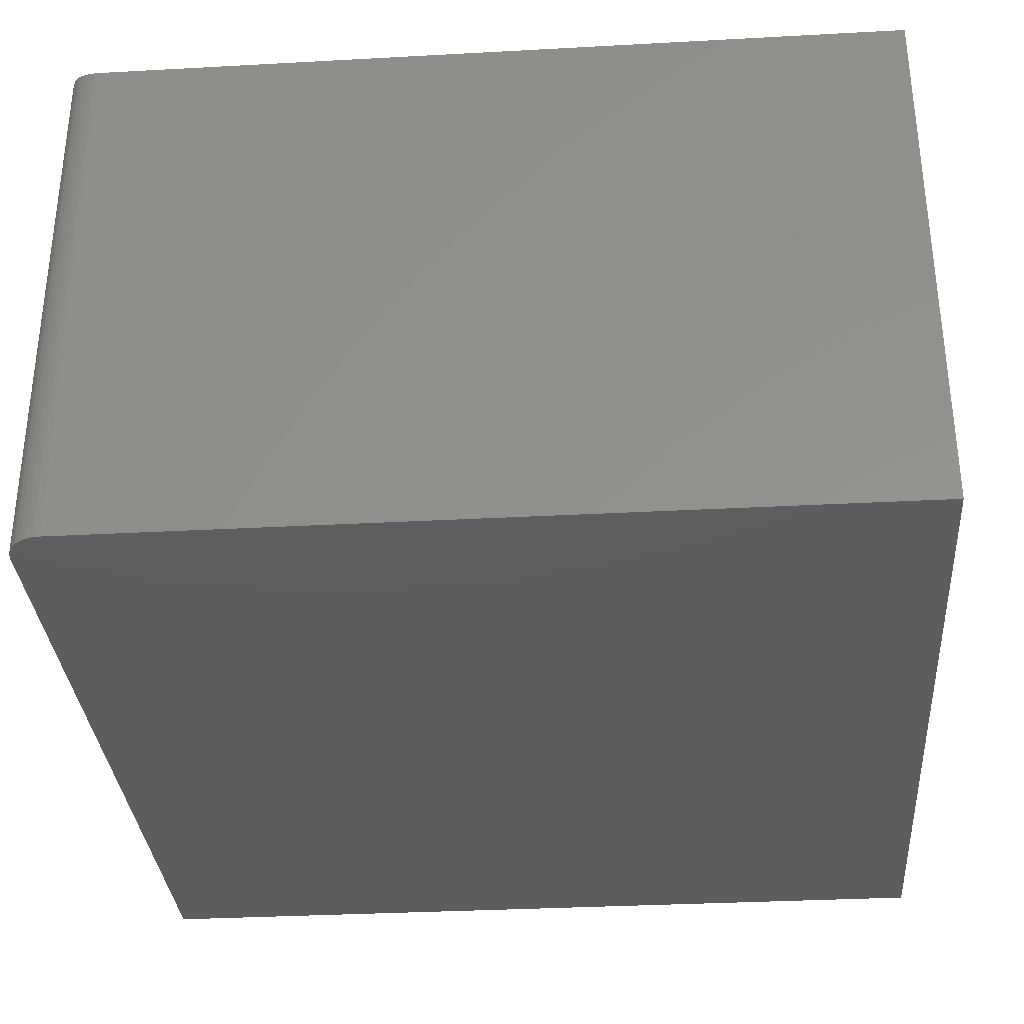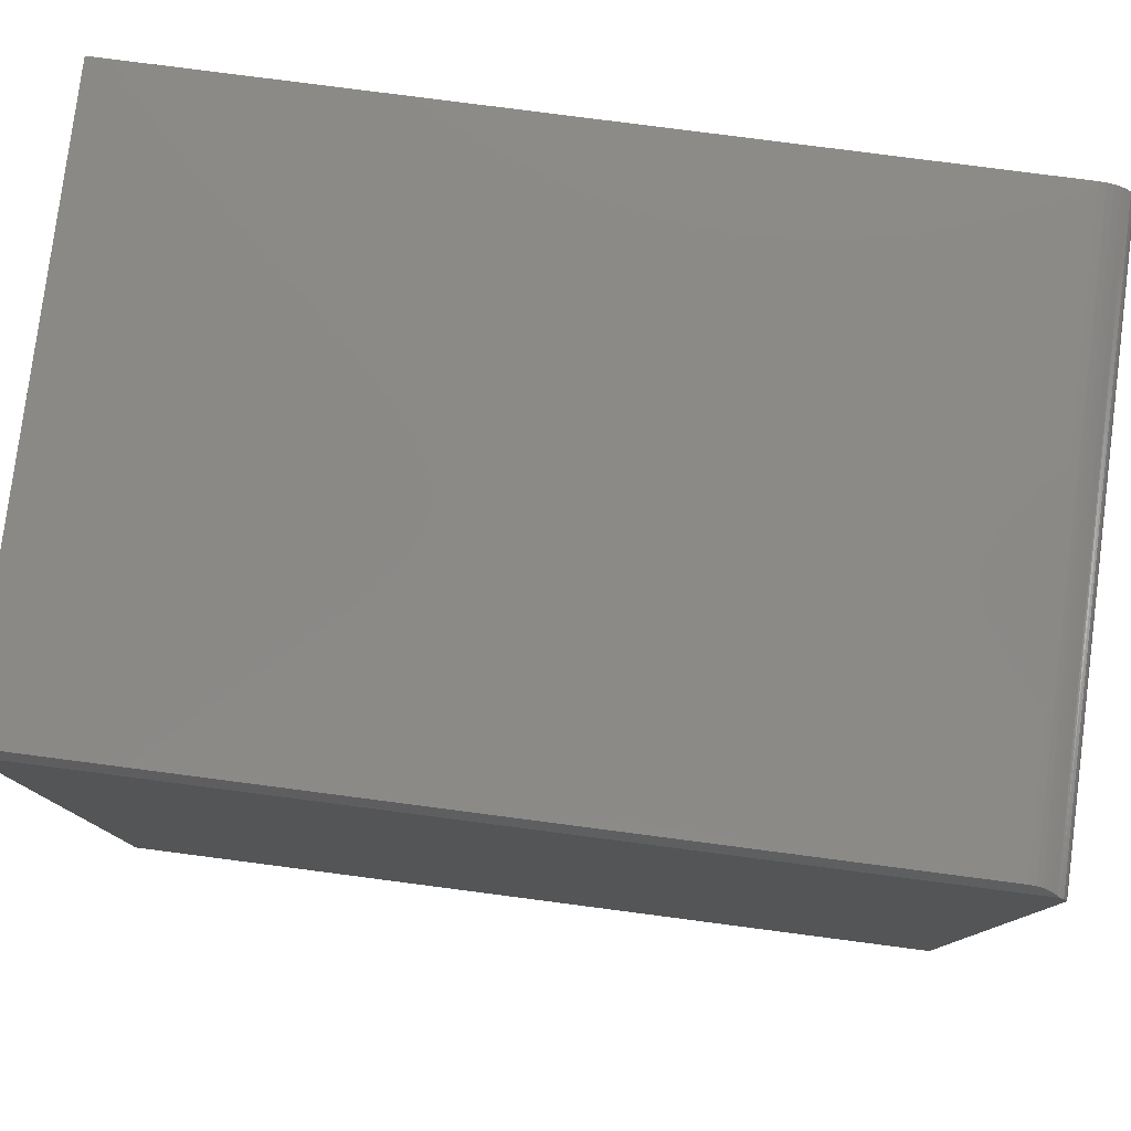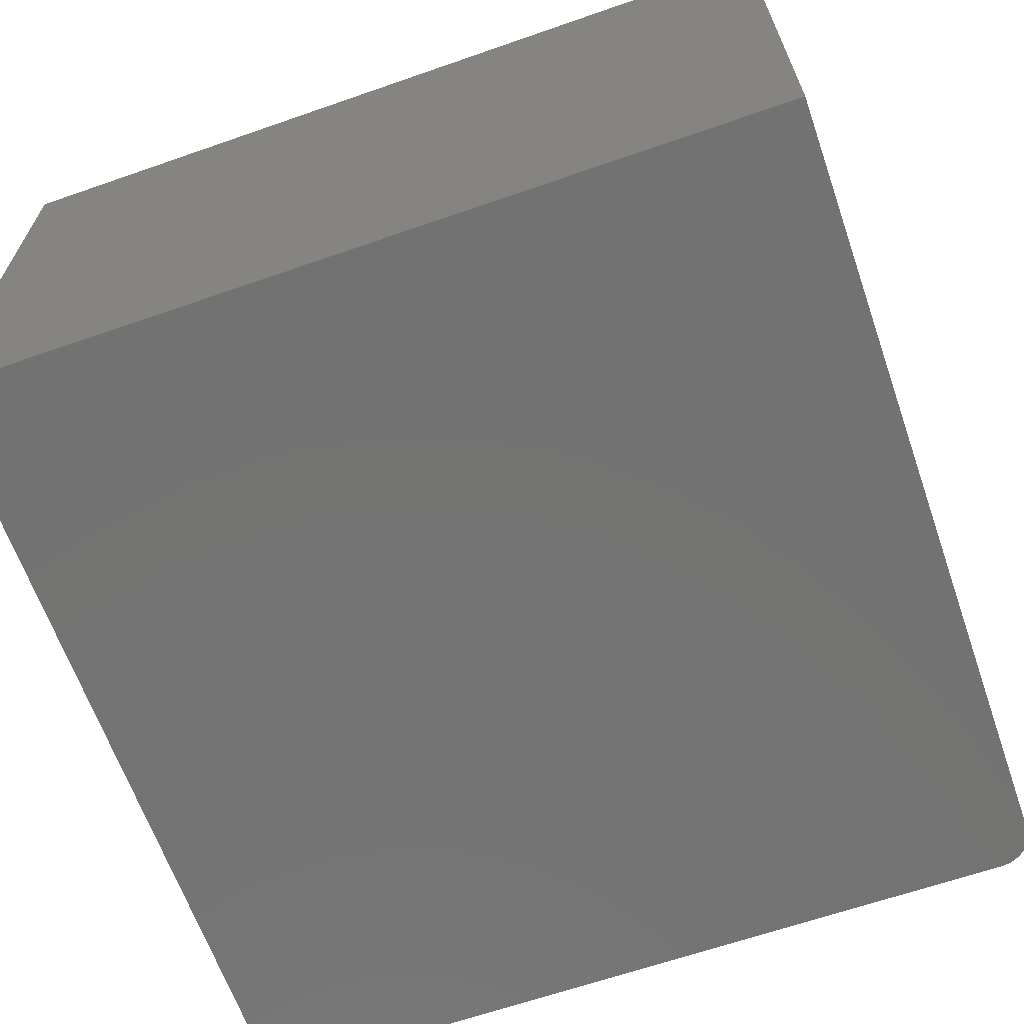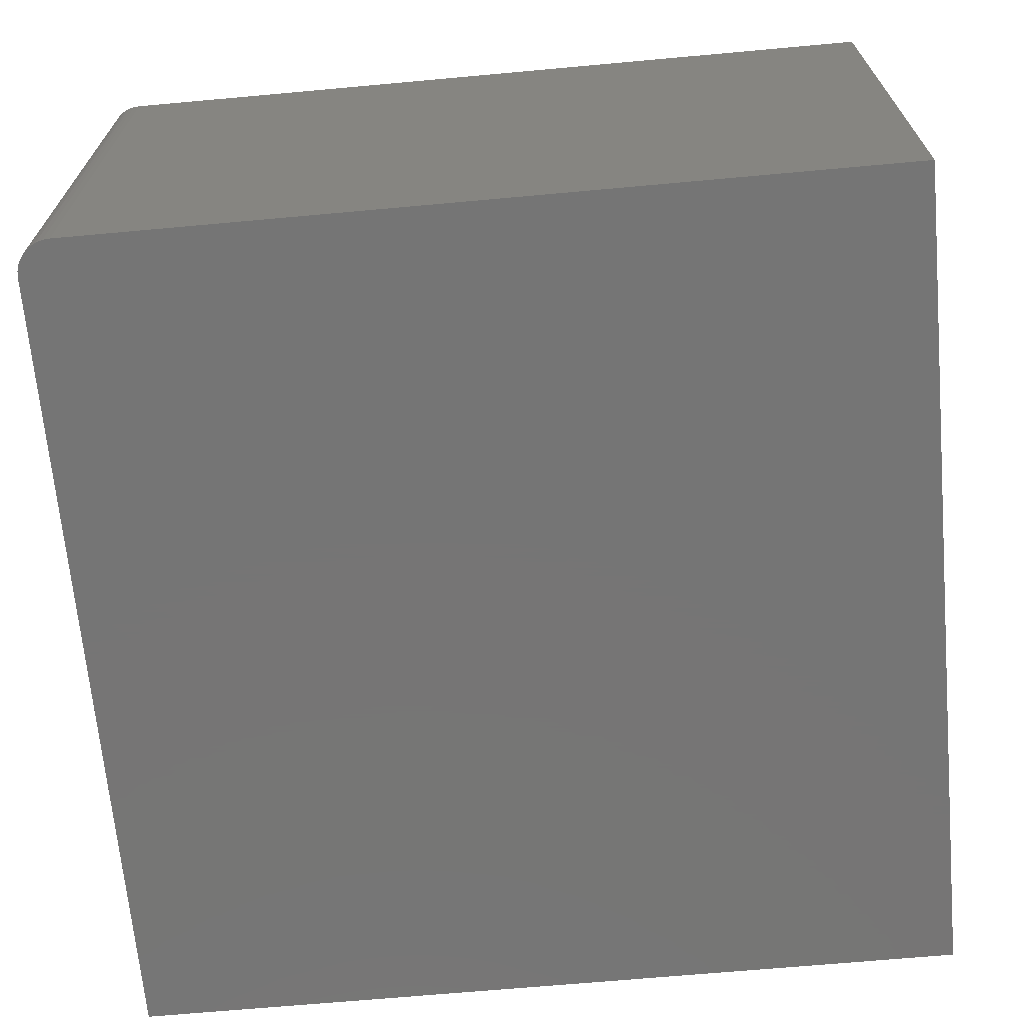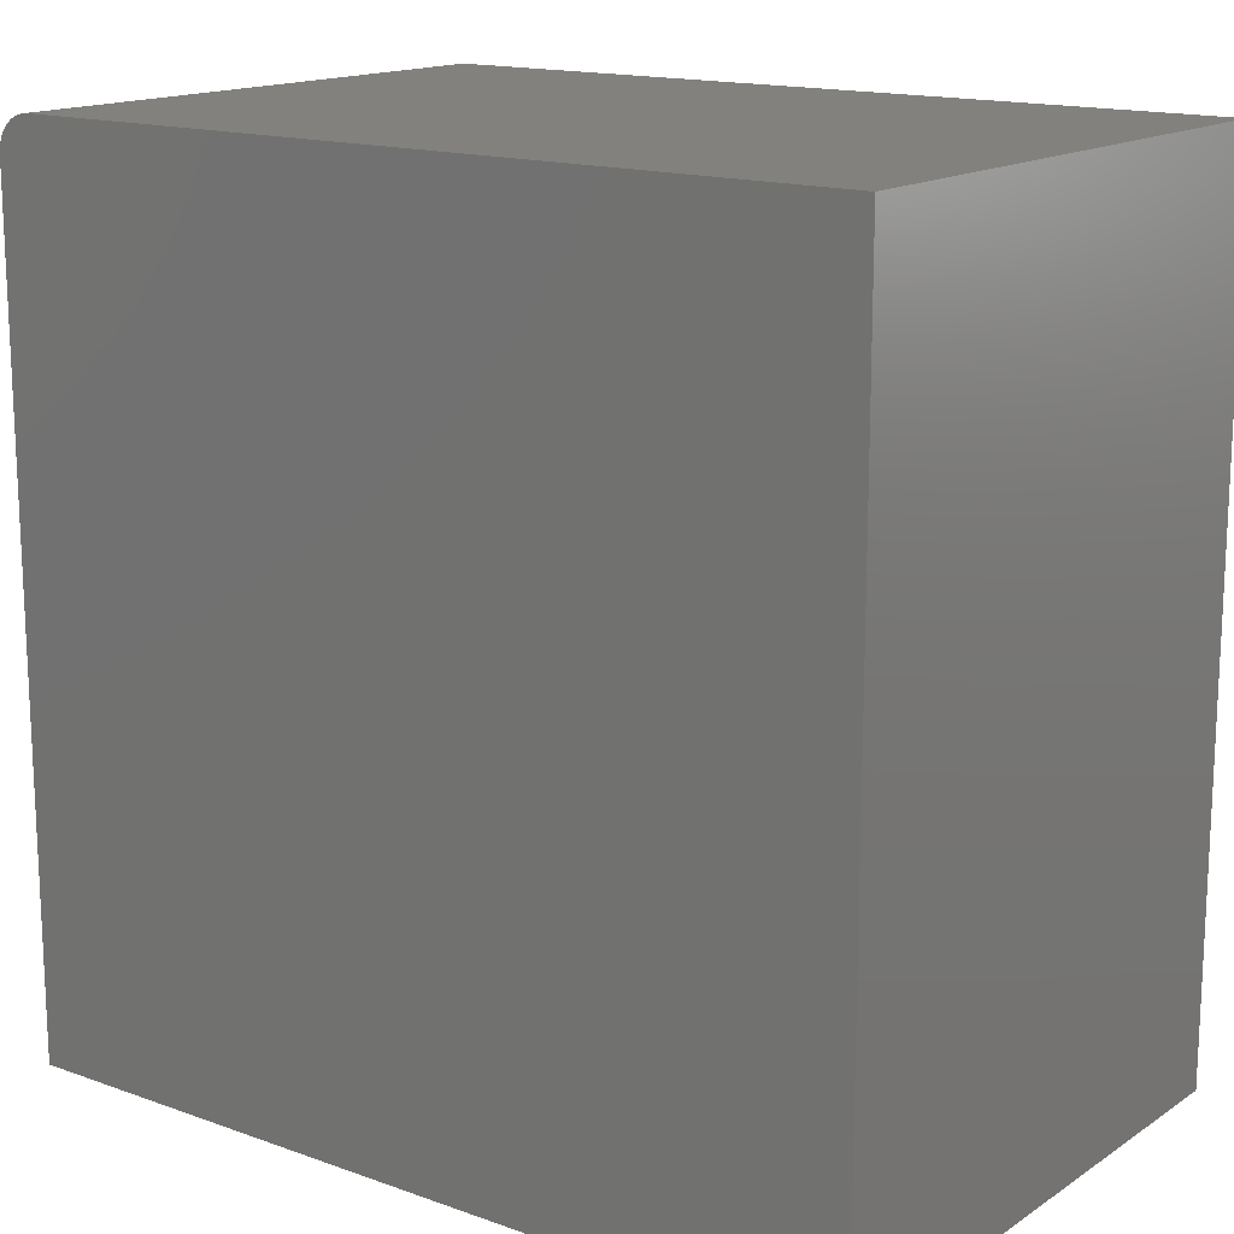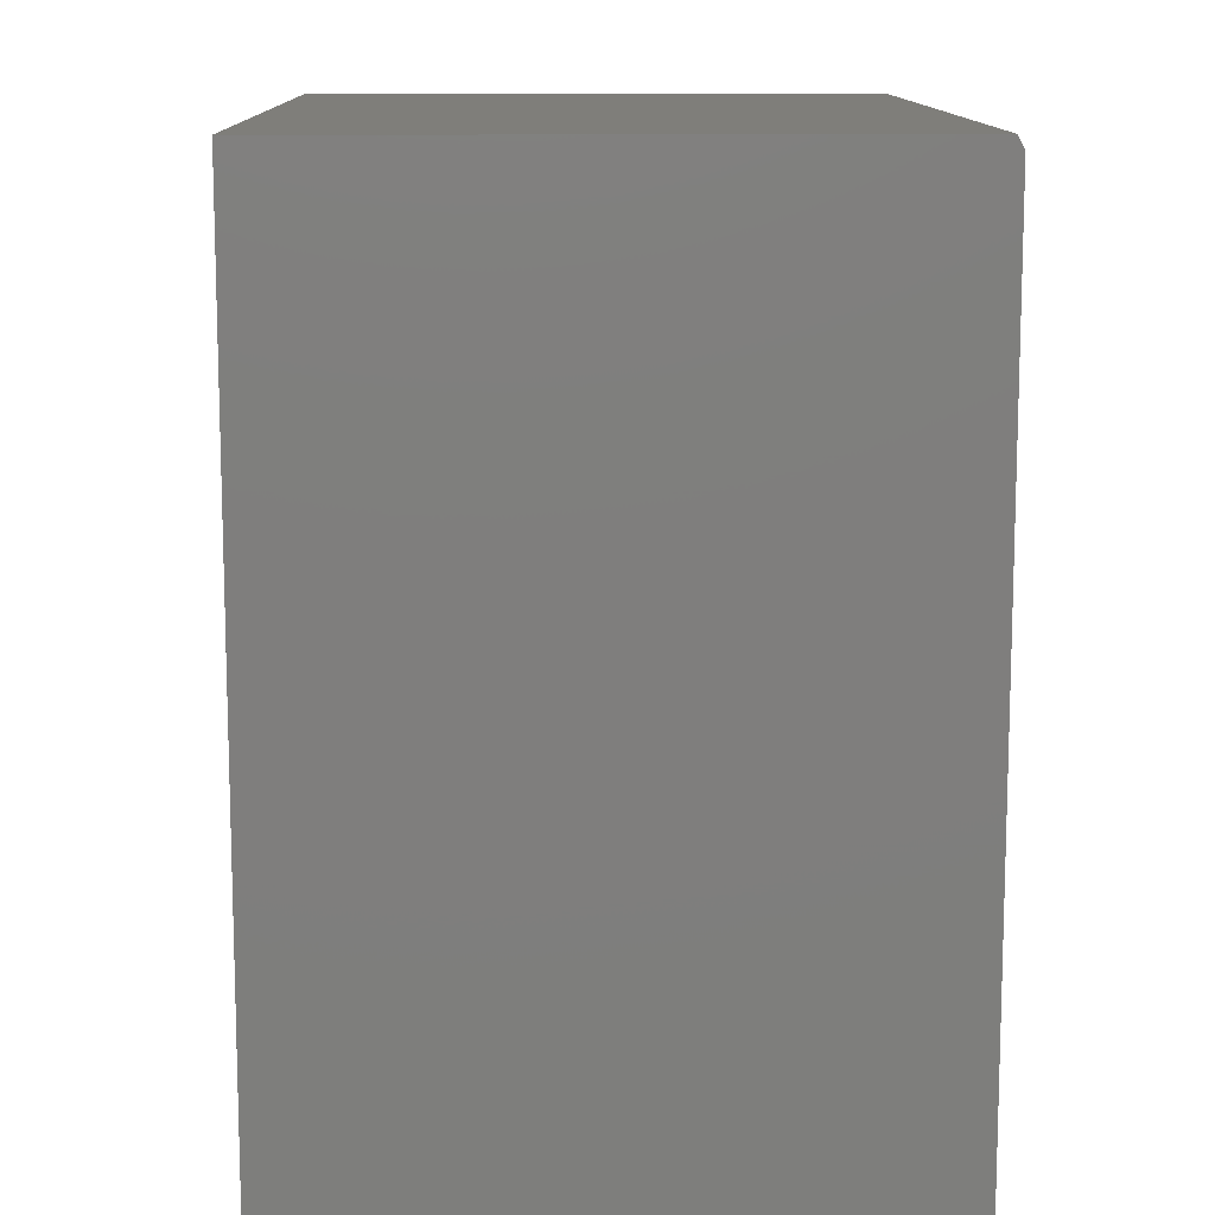
<metadata>
{"format":"stl","ext":"stl","renderer":"f3d","projection":"perspective","resolution":1024,"background":"white","views":[{"elev":-33.1,"azim":4.3,"up":"+Y"},{"elev":79.4,"azim":-172.6,"up":"+Z"},{"elev":-64.8,"azim":-160.7,"up":"+Y"},{"elev":-67.8,"azim":5.2,"up":"+Y"},{"elev":15.5,"azim":36.8,"up":"+Z"},{"elev":11.8,"azim":88.8,"up":"+Z"}]}
</metadata>
<code>
# stl→obj: 27 verts, 50 faces
v -0.538 0.7433 0.7008
v -0.5551 0.7484 0.6908
v -0.5488 0.7459 0.6956
v -0.5427 0.7443 0.699
v -0.5584 0.75 0.6875
v -0.5308 0.7425 0.7025
v -0.5234 0.7422 0.7031
v 0.5547 0.7422 0.7031
v 0.5547 0.75 0.6875
v 0.5547 0.75 -0.4219
v -0.5703 0.75 -0.4219
v -0.5703 0.75 0.6562
v -0.5695 0.75 0.6648
v -0.5672 0.75 0.673
v -0.5635 0.75 0.6806
v -0.5703 5.985e-17 0.6562
v -0.5703 0 -0.4219
v 0.5547 1.874e-16 0.7031
v -0.5234 6.765e-17 0.7031
v -0.5326 6.659e-17 0.7022
v -0.5414 6.546e-17 0.6996
v -0.5495 6.432e-17 0.6952
v -0.5566 6.321e-17 0.6894
v -0.5624 6.217e-17 0.6823
v -0.5667 6.124e-17 0.6742
v -0.5694 6.046e-17 0.6654
v 0.5547 1.249e-16 -0.4219
f 1 2 3
f 3 4 1
f 5 2 1
f 5 1 6
f 5 6 7
f 5 7 8
f 5 8 9
f 9 10 11
f 9 11 12
f 9 12 13
f 9 13 14
f 9 14 15
f 9 15 5
f 12 11 16
f 16 11 17
f 8 7 18
f 18 7 19
f 19 20 21
f 18 19 21
f 18 21 22
f 18 22 23
f 18 23 24
f 18 24 25
f 18 25 26
f 18 26 16
f 18 16 17
f 18 17 27
f 19 6 20
f 19 7 6
f 20 6 1
f 20 1 21
f 1 4 21
f 22 21 4
f 22 4 3
f 22 3 2
f 22 2 23
f 25 24 15
f 15 14 25
f 26 25 14
f 5 15 24
f 5 24 23
f 5 23 2
f 12 16 13
f 13 16 26
f 13 26 14
f 8 18 9
f 9 18 27
f 9 27 10
f 11 10 17
f 17 10 27

</code>
